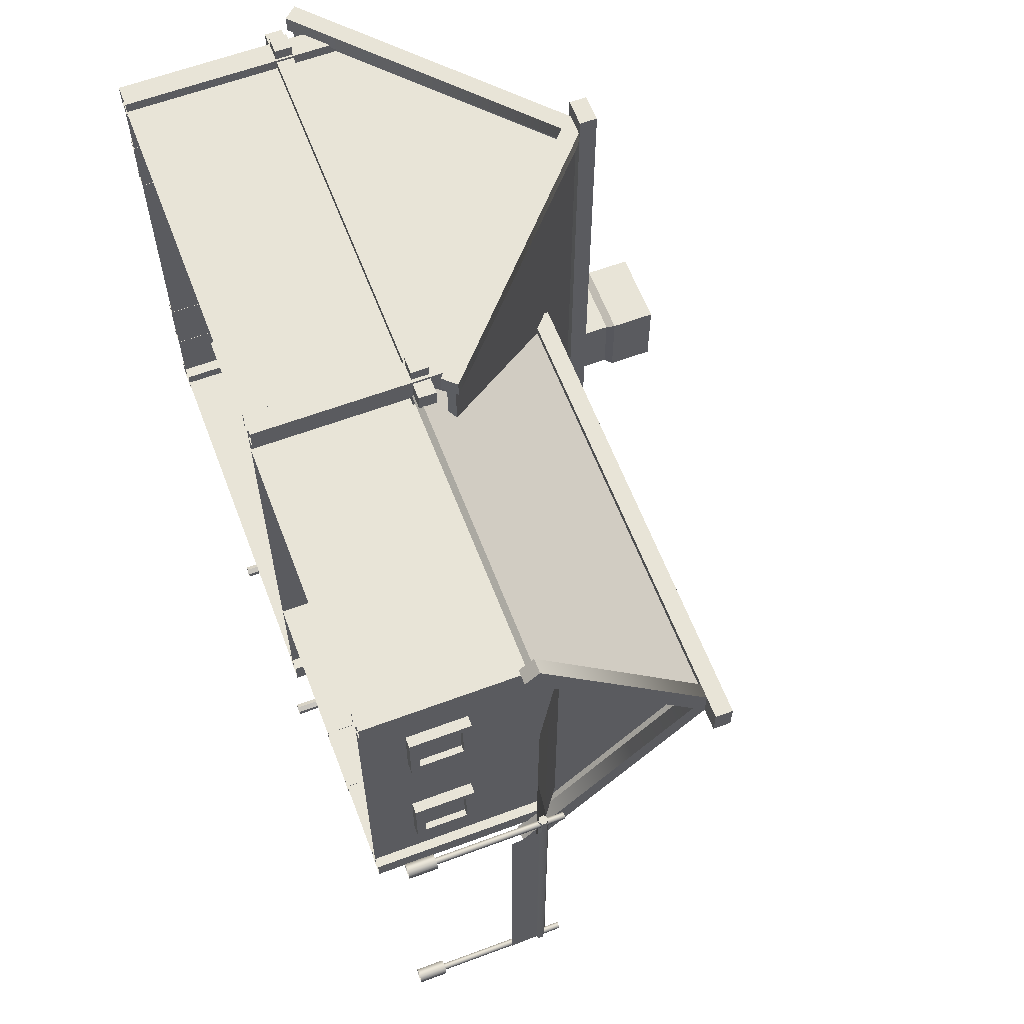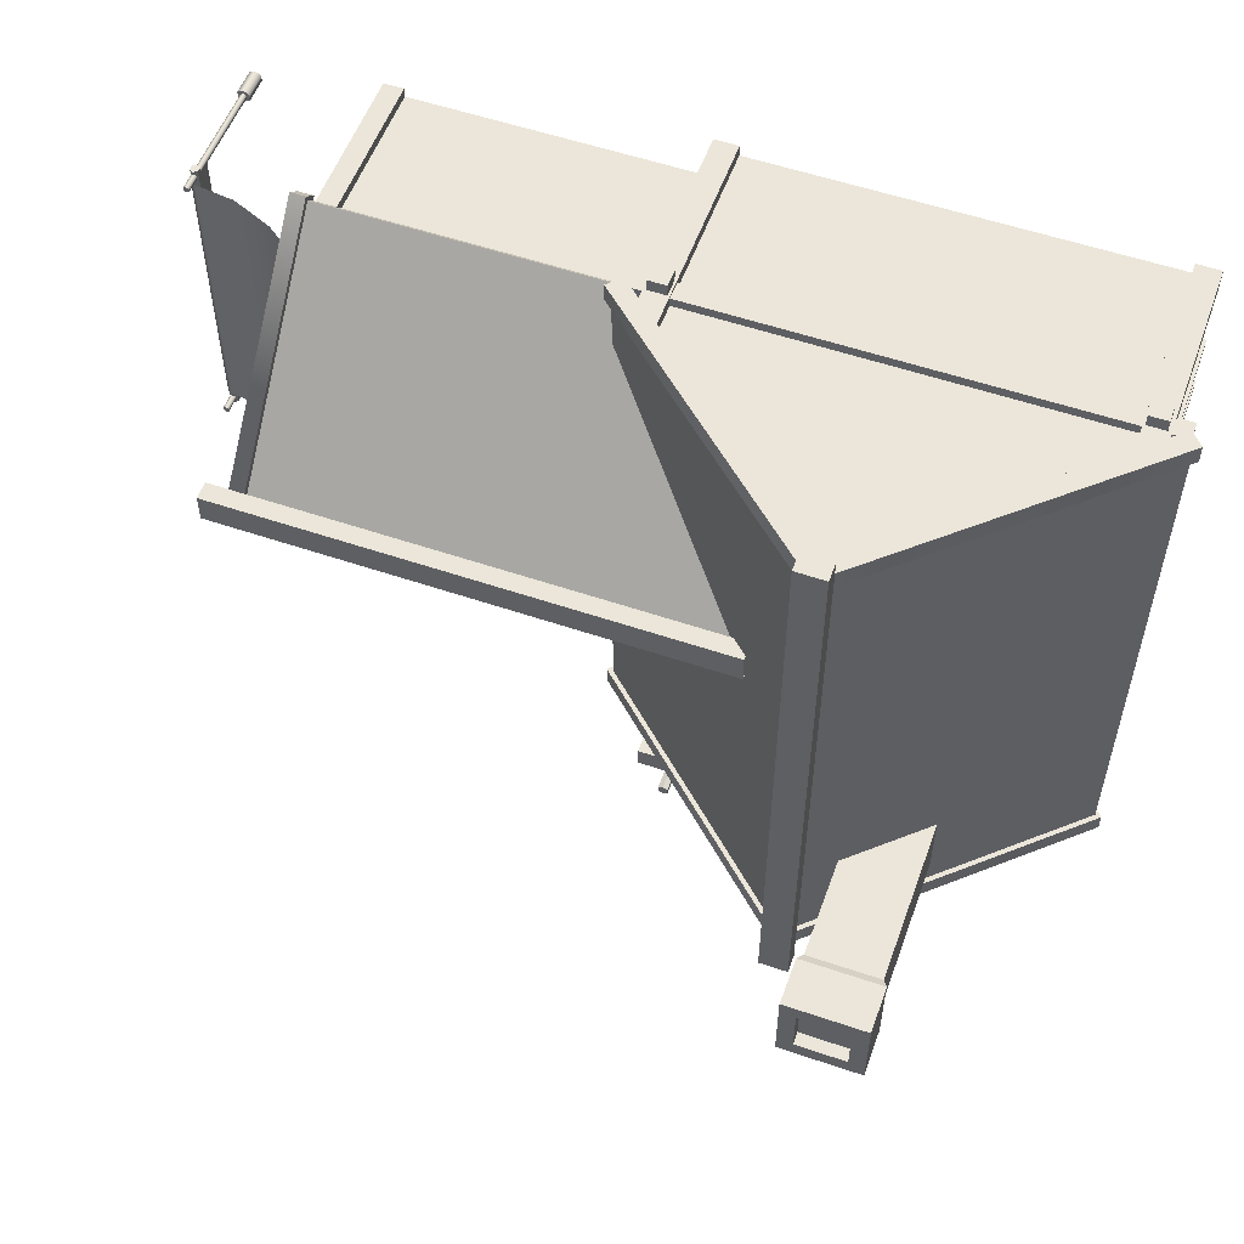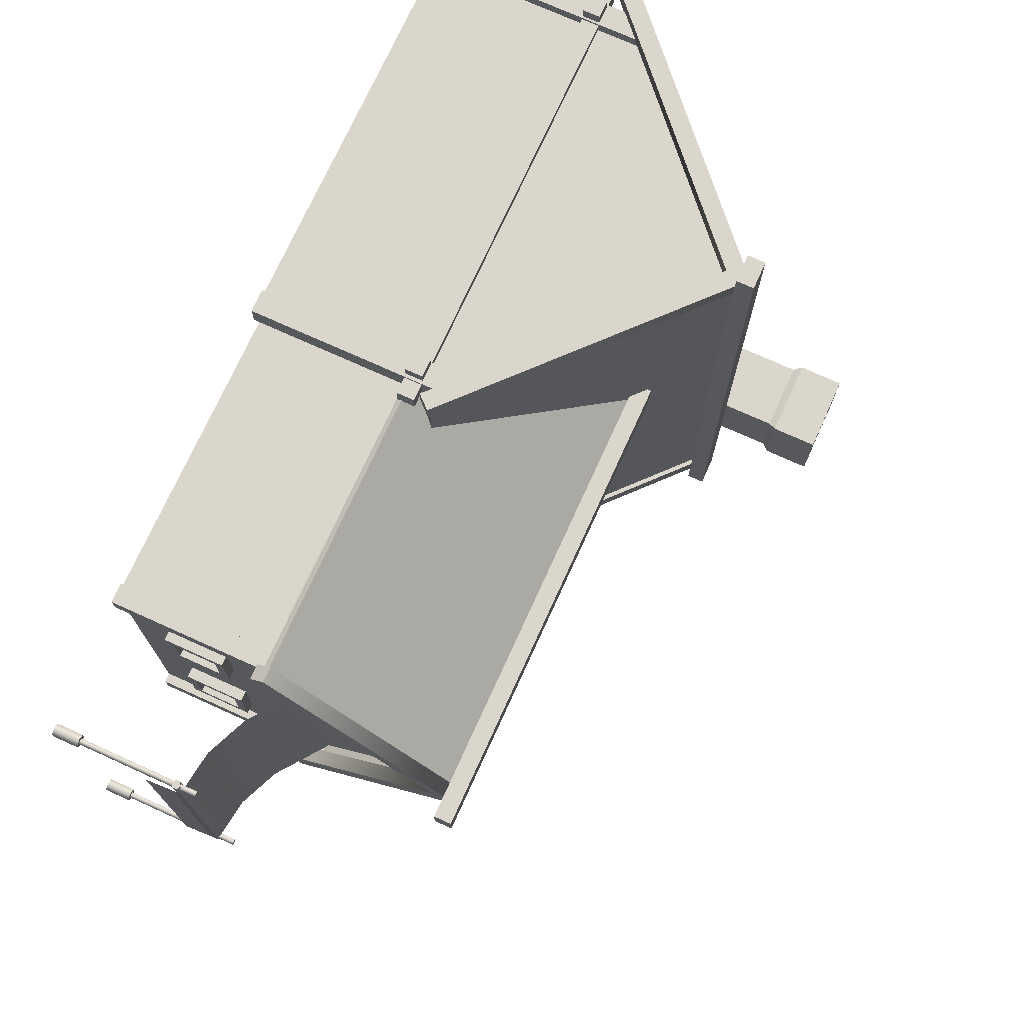
<metadata>
{"format":"obj","ext":"obj","renderer":"f3d","projection":"perspective","resolution":1024,"background":"white","views":[{"elev":61.3,"azim":69.2,"up":"+Z"},{"elev":55.1,"azim":-160.2,"up":"+Z"},{"elev":73.5,"azim":114.4,"up":"+Z"}]}
</metadata>
<code>
g default
v 0.08692 -0.005243 -1.45
v 0.08692 1.786 -1.45
v 0.08441 1.786 2.901
v 0.08441 -0.005243 2.901
v -1.658 3.381 2.9
v -1.658 -0.005243 2.9
v -1.655 -0.005243 -1.451
v -1.655 3.381 -1.451
v 0.3508 1.648 -1.61
v -1.655 3.482 -1.611
v -1.658 3.482 3.045
v 0.3481 1.648 3.046
v -1.655 3.38 -1.611
v 0.2997 1.592 -1.61
v 0.297 1.592 3.046
v -1.658 3.38 3.045
v 0.1543 1.344 -1.655
v 0.1543 1.495 -1.655
v 0.1515 1.495 3.096
v 0.1515 1.344 3.096
v 0.003149 1.495 -1.655
v 0.000423 1.495 3.096
v 0.003149 1.344 -1.655
v 0.000423 1.344 3.096
v -3.398 -0.005243 -1.452
v -3.4 -0.005243 2.899
v -3.4 1.786 2.899
v -3.398 1.786 -1.452
v -3.661 1.648 -1.612
v -3.664 1.648 3.044
v -3.613 1.592 3.044
v -3.61 1.592 -1.612
v -3.465 1.344 -1.657
v -3.467 1.344 3.094
v -3.467 1.495 3.094
v -3.465 1.495 -1.657
v -3.316 1.495 3.094
v -3.314 1.495 -1.657
v -3.316 1.344 3.094
v -3.314 1.344 -1.657
v 0.3241 1.495 -1.524
v 0.3241 1.344 -1.524
v -3.627 1.344 -1.526
v -3.627 1.495 -1.526
v 0.324 1.495 -1.373
v -3.627 1.495 -1.375
v 0.324 1.344 -1.373
v -3.627 1.344 -1.375
v 0.4017 1.654 -1.519
v 0.4018 1.654 -1.67
v -1.655 3.534 -1.672
v -1.655 3.534 -1.52
v 0.2997 1.542 -1.519
v -1.655 3.329 -1.52
v 0.2998 1.542 -1.67
v -1.655 3.329 -1.672
v -3.712 1.654 -1.522
v -3.712 1.654 -1.673
v -3.61 1.542 -1.522
v -3.61 1.542 -1.673
v 0.1826 -0.003571 -1.546
v 0.1826 1.706 -1.546
v 0.1825 1.706 -1.349
v 0.1825 -0.003571 -1.349
v -0.01432 1.887 -1.349
v -0.01432 -0.003571 -1.349
v -0.0142 1.887 -1.546
v -0.0142 -0.003571 -1.546
v 0.18 -0.003571 2.997
v 0.1802 -0.003571 2.8
v 0.1802 1.706 2.8
v 0.18 1.706 2.997
v -0.01669 -0.003571 2.8
v -0.01669 1.887 2.8
v -0.0168 -0.003571 2.997
v -0.0168 1.887 2.997
v -3.493 -0.003571 -1.548
v -3.493 -0.003571 -1.351
v -3.493 1.706 -1.351
v -3.493 1.706 -1.548
v -3.296 -0.003571 -1.351
v -3.296 1.887 -1.351
v -3.296 -0.003571 -1.548
v -3.296 1.887 -1.548
v -3.496 -0.003571 2.995
v -3.496 1.706 2.995
v -3.496 1.706 2.798
v -3.496 -0.003571 2.798
v -3.299 1.887 2.798
v -3.299 -0.003571 2.798
v -3.299 1.887 2.995
v -3.299 -0.003571 2.995
v 0.3991 1.654 2.97
v -1.658 3.534 2.969
v -1.658 3.534 3.12
v 0.399 1.654 3.122
v 0.2972 1.542 2.97
v -1.658 3.329 2.969
v 0.2971 1.542 3.121
v -1.658 3.329 3.12
v -3.715 1.654 2.968
v -3.715 1.654 3.119
v -3.613 1.542 2.968
v -3.613 1.542 3.119
v 0.3216 1.495 2.975
v -3.629 1.495 2.973
v -3.629 1.344 2.973
v 0.3216 1.344 2.975
v 0.3217 1.495 2.824
v -3.629 1.495 2.822
v 0.3217 1.344 2.824
v -3.629 1.344 2.822
v -1.543 3.447 -1.868
v -1.543 3.598 -1.868
v -1.546 3.598 3.268
v -1.546 3.447 3.268
v -1.783 3.598 -1.868
v -1.786 3.598 3.268
v -1.783 3.447 -1.868
v -1.786 3.447 3.268
v 1.822 -0.005254 -0.3584
v 1.457 -0.005254 -0.3586
v 1.457 0.9054 -0.3586
v 1.822 0.9054 -0.3584
v 1.372 -0.005254 -0.2974
v 1.372 0.9904 -0.2974
v 1.372 0.9904 -0.4042
v 1.372 -0.005254 -0.4042
v 1.908 0.9904 -0.2971
v 1.908 0.9904 -0.4039
v 1.908 -0.005254 -0.2971
v 1.908 -0.005254 -0.4039
v 1.457 0.9054 -0.4041
v 1.457 -0.005254 -0.4041
v 1.822 0.9054 -0.4039
v 1.822 -0.005254 -0.4039
v -2.283 4.368 -1.029
v -2.494 4.368 -0.8188
v -2.073 4.368 -0.8186
v -2.073 4.474 -0.8186
v -2.494 4.474 -0.8188
v -1.941 4.474 -0.687
v -2.625 4.474 -0.6874
v -1.941 4.083 -0.687
v -2.625 4.083 -0.6874
v -1.981 4.015 -0.7271
v -2.585 4.015 -0.7274
v -1.981 2.502 -0.7271
v -2.585 2.502 -0.7274
v -2.073 4.368 -1.239
v -2.073 4.474 -1.239
v -1.941 4.474 -1.371
v -1.941 4.083 -1.371
v -1.981 4.015 -1.331
v -1.981 2.502 -1.331
v -2.493 4.368 -1.24
v -2.493 4.474 -1.24
v -2.625 4.474 -1.371
v -2.625 4.083 -1.371
v -2.585 4.015 -1.331
v -2.585 2.502 -1.331
v 2.651 -0.00529 2.618
v 2.651 1.496 2.618
v -0.9946 1.496 2.616
v -0.9946 -0.00529 2.616
v -1.115 2.916 1.156
v -1.116 1.38 2.837
v 2.785 1.38 2.839
v 2.786 2.916 1.158
v 2.785 1.333 2.796
v -1.116 1.333 2.794
v -1.115 2.832 1.156
v 2.786 2.832 1.158
v 2.652 -0.00529 1.158
v 2.652 2.832 1.158
v 2.723 2.984 1.158
v 2.722 1.396 2.894
v 2.848 1.396 2.894
v 2.849 2.984 1.158
v 2.723 2.761 1.158
v 2.722 1.275 2.783
v 2.849 2.761 1.158
v 2.848 1.275 2.783
v 2.731 -0.003881 2.698
v 2.731 1.428 2.698
v 2.567 1.428 2.698
v 2.567 -0.003881 2.698
v 2.567 1.58 2.533
v 2.567 -0.003881 2.533
v 2.732 1.58 2.533
v 2.732 -0.003881 2.533
v 2.653 -0.00529 -0.3017
v -0.9929 -0.00529 -0.3038
v -0.9929 1.496 -0.3038
v 2.653 1.496 -0.3017
v 2.787 1.38 -0.5226
v -1.114 1.38 -0.5248
v 2.787 1.333 -0.4798
v -1.114 1.333 -0.4821
v 2.85 1.396 -0.5781
v 2.724 1.396 -0.5782
v 2.724 1.275 -0.4671
v 2.85 1.275 -0.467
v 2.733 -0.003881 -0.3818
v 2.568 -0.003881 -0.3819
v 2.568 1.428 -0.3819
v 2.733 1.428 -0.3818
v 2.568 -0.003881 -0.217
v 2.568 1.58 -0.217
v 2.733 -0.003881 -0.2169
v 2.733 1.58 -0.2169
v -1.12 3.024 1.036
v 3.033 3.024 1.038
v 3.033 2.873 1.038
v -1.12 2.873 1.036
v -1.12 3.024 1.276
v 3.033 3.024 1.279
v -1.12 2.873 1.276
v 3.033 2.873 1.279
v 3.102 1.301 2.349
v 3.104 1.301 -0.03673
v 2.647 1.645 -0.03699
v 2.645 1.645 2.349
v 3.452 1.15 2.35
v 3.453 1.15 -0.03653
v 3.791 1.105 2.35
v 3.792 1.105 -0.03634
v 3.829 1.083 2.35
v 3.83 1.083 -0.03632
v 3.831 1.011 2.35
v 3.833 1.011 -0.03632
v 3.84 0.7991 2.35
v 3.841 0.7991 -0.03631
v 3.79 1.1 -0.1504
v 3.789 1.1 2.475
v 3.821 1.081 2.475
v 3.823 1.081 -0.1504
v 3.757 1.081 -0.1504
v 3.756 1.081 2.475
v 3.757 1.043 -0.1504
v 3.756 1.043 2.475
v 3.79 1.025 -0.1504
v 3.789 1.025 2.475
v 3.823 1.043 -0.1504
v 3.821 1.043 2.475
v 3.813 0.2167 -0.0836
v 3.813 1.229 -0.0836
v 3.79 1.229 -0.07039
v 3.79 0.2167 -0.07039
v 3.813 0.2167 -0.11
v 3.813 1.229 -0.11
v 3.79 0.2167 -0.1233
v 3.79 1.229 -0.1233
v 3.768 0.2167 -0.1101
v 3.768 1.229 -0.1101
v 3.767 0.2167 -0.08363
v 3.767 1.229 -0.08363
v 3.79 0.2152 -0.04072
v 3.839 0.2152 -0.06875
v 3.839 0.2152 -0.1249
v 3.79 0.2152 -0.153
v 3.742 0.2152 -0.1249
v 3.742 0.2152 -0.0688
v 3.79 -0.005577 -0.04072
v 3.839 -0.005577 -0.06875
v 3.839 -0.005577 -0.1249
v 3.79 -0.005577 -0.153
v 3.742 -0.005577 -0.1249
v 3.742 -0.005577 -0.0688
v 3.812 0.2167 2.405
v 3.789 0.2167 2.392
v 3.789 1.229 2.392
v 3.812 1.229 2.405
v 3.812 0.2167 2.432
v 3.812 1.229 2.432
v 3.789 0.2167 2.445
v 3.789 1.229 2.445
v 3.766 0.2167 2.432
v 3.766 1.229 2.432
v 3.766 0.2167 2.405
v 3.766 1.229 2.405
v 3.838 0.2152 2.391
v 3.789 0.2152 2.362
v 3.838 0.2152 2.447
v 3.789 0.2152 2.475
v 3.74 0.2152 2.447
v 3.74 0.2152 2.39
v 3.838 -0.005577 2.391
v 3.789 -0.005577 2.362
v 3.838 -0.005577 2.447
v 3.789 -0.005577 2.475
v 3.74 -0.005577 2.447
v 3.74 -0.005577 2.39
v 0.1216 0.444 -0.7038
v 0.1218 0.444 -1.069
v 0.1218 0.809 -1.069
v 0.1216 0.809 -0.7038
v 0.08486 0.3695 -0.6293
v 0.08516 0.3695 -1.143
v 0.1762 0.3695 -1.143
v 0.1759 0.3695 -0.6293
v 0.08516 0.8835 -1.143
v 0.1762 0.8835 -1.143
v 0.08486 0.8835 -0.6293
v 0.1759 0.8835 -0.6293
v 0.1761 0.444 -1.069
v 0.1759 0.444 -0.7038
v 0.1761 0.809 -1.069
v 0.1759 0.809 -0.7038
v -0.06316 1.496 -3.084
v -0.06407 1.496 -1.519
v -0.06407 1.345 -1.519
v -0.06316 1.345 -3.084
v -0.2143 1.496 -3.084
v -0.2152 1.496 -1.519
v -0.2143 1.345 -3.084
v -0.2152 1.345 -1.519
v -0.0878 1.75 -2.979
v -0.0878 -0.01163 -2.979
v -0.1303 -0.01163 -3.004
v -0.1303 1.75 -3.004
v -0.08782 1.75 -2.93
v -0.08782 -0.01163 -2.93
v -0.1304 1.75 -2.906
v -0.1304 -0.01163 -2.906
v -0.1729 1.75 -2.93
v -0.1729 -0.01163 -2.93
v -0.1729 1.75 -2.979
v -0.1729 -0.01163 -2.979
v -1.873 1.496 -3.085
v -1.873 1.345 -3.085
v -1.874 1.345 -1.52
v -1.874 1.496 -1.52
v -1.722 1.496 -3.085
v -1.722 1.496 -1.52
v -1.722 1.345 -3.085
v -1.722 1.345 -1.52
v -1.848 1.75 -2.98
v -1.806 1.75 -3.005
v -1.806 -0.01163 -3.005
v -1.848 -0.01163 -2.98
v -1.848 1.75 -2.931
v -1.848 -0.01163 -2.931
v -1.806 1.75 -2.906
v -1.806 -0.01163 -2.906
v -1.763 1.75 -2.931
v -1.763 -0.01163 -2.931
v -1.763 1.75 -2.98
v -1.763 -0.01163 -2.98
v 0.1786 1.511 -2.854
v -2.115 1.511 -2.856
v -2.115 1.33 -2.856
v 0.1786 1.33 -2.854
v 0.1787 1.511 -3.036
v -2.115 1.511 -3.038
v 0.1787 1.33 -3.036
v -2.115 1.33 -3.038
v -0.4955 0.444 -1.483
v -0.8606 0.444 -1.483
v -0.8606 0.809 -1.483
v -0.4955 0.809 -1.483
v -0.4211 0.3695 -1.446
v -0.9351 0.3695 -1.446
v -0.935 0.3695 -1.537
v -0.421 0.3695 -1.537
v -0.9351 0.8835 -1.446
v -0.935 0.8835 -1.537
v -0.4211 0.8835 -1.446
v -0.421 0.8835 -1.537
v -0.8605 0.444 -1.537
v -0.4955 0.444 -1.537
v -0.8605 0.809 -1.537
v -0.4955 0.809 -1.537
v -2.407 0.444 -1.484
v -2.772 0.444 -1.484
v -2.772 0.809 -1.484
v -2.407 0.809 -1.484
v -2.332 0.3695 -1.447
v -2.846 0.3695 -1.447
v -2.846 0.3695 -1.538
v -2.332 0.3695 -1.538
v -2.846 0.8835 -1.447
v -2.846 0.8835 -1.538
v -2.332 0.8835 -1.447
v -2.332 0.8835 -1.538
v -2.772 0.444 -1.538
v -2.407 0.444 -1.538
v -2.772 0.809 -1.538
v -2.407 0.809 -1.538
v -3.456 -0.005254 -0.7553
v -3.457 -0.005254 -0.3903
v -3.457 0.9054 -0.3903
v -3.456 0.9054 -0.7553
v -3.395 -0.005254 -0.3048
v -3.395 0.9904 -0.3048
v -3.502 0.9904 -0.3049
v -3.502 -0.005254 -0.3049
v -3.395 0.9904 -0.8407
v -3.502 0.9904 -0.8408
v -3.395 -0.005254 -0.8407
v -3.502 -0.005254 -0.8408
v -3.502 0.9054 -0.3903
v -3.502 -0.005254 -0.3903
v -3.502 0.9054 -0.7553
v -3.502 -0.005254 -0.7553
v -3.458 -0.005254 1.827
v -3.458 -0.005254 2.192
v -3.458 0.9054 2.192
v -3.458 0.9054 1.827
v -3.397 -0.005254 2.277
v -3.397 0.9904 2.277
v -3.504 0.9904 2.277
v -3.504 -0.005254 2.277
v -3.396 0.9904 1.741
v -3.503 0.9904 1.741
v -3.396 -0.005254 1.741
v -3.503 -0.005254 1.741
v -3.503 0.9054 2.192
v -3.503 -0.005254 2.192
v -3.503 0.9054 1.827
v -3.503 -0.005254 1.827
v 2.687 0.444 0.6488
v 2.687 0.444 0.2838
v 2.687 0.809 0.2838
v 2.687 0.809 0.6488
v 2.65 0.3695 0.7233
v 2.65 0.3695 0.2093
v 2.741 0.3695 0.2094
v 2.741 0.3695 0.7234
v 2.65 0.8835 0.2093
v 2.741 0.8835 0.2094
v 2.65 0.8835 0.7233
v 2.741 0.8835 0.7234
v 2.741 0.444 0.2838
v 2.741 0.444 0.6489
v 2.741 0.809 0.2838
v 2.741 0.809 0.6489
v 2.686 0.444 2.025
v 2.686 0.444 1.66
v 2.686 0.809 1.66
v 2.686 0.809 2.025
v 2.649 0.3695 2.099
v 2.649 0.3695 1.585
v 2.74 0.3695 1.585
v 2.74 0.3695 2.099
v 2.649 0.8835 1.585
v 2.74 0.8835 1.585
v 2.649 0.8835 2.099
v 2.74 0.8835 2.099
v 2.74 0.444 1.66
v 2.74 0.444 2.025
v 2.74 0.809 1.66
v 2.74 0.809 2.025
g House_3
f 1 2 3 4
f 4 3 5 6
f 2 1 7 8
f 9 10 11 12
f 13 14 15 16
f 9 12 15 14
f 17 18 19 20
f 18 21 22 19
f 21 23 24 22
f 24 23 17 20
f 22 24 20 19
f 17 23 21 18
f 25 26 27 28
f 26 6 5 27
f 28 8 7 25
f 29 30 11 10
f 13 16 31 32
f 29 32 31 30
f 33 34 35 36
f 36 35 37 38
f 38 37 39 40
f 39 34 33 40
f 37 35 34 39
f 33 36 38 40
f 41 42 43 44
f 45 41 44 46
f 47 45 46 48
f 42 47 48 43
f 46 44 43 48
f 42 41 45 47
f 49 50 51 52
f 53 49 52 54
f 55 53 54 56
f 50 55 56 51
f 50 49 53 55
f 57 52 51 58
f 59 54 52 57
f 60 56 54 59
f 58 51 56 60
f 58 60 59 57
f 61 62 63 64
f 64 63 65 66
f 66 65 67 68
f 68 67 62 61
f 69 70 71 72
f 70 73 74 71
f 73 75 76 74
f 75 69 72 76
f 77 78 79 80
f 78 81 82 79
f 81 83 84 82
f 83 77 80 84
f 85 86 87 88
f 88 87 89 90
f 90 89 91 92
f 92 91 86 85
f 93 94 95 96
f 97 98 94 93
f 99 100 98 97
f 96 95 100 99
f 96 99 97 93
f 101 102 95 94
f 103 101 94 98
f 104 103 98 100
f 102 104 100 95
f 102 101 103 104
f 105 106 107 108
f 109 110 106 105
f 111 112 110 109
f 108 107 112 111
f 110 112 107 106
f 108 111 109 105
f 113 114 115 116
f 114 117 118 115
f 117 119 120 118
f 120 119 113 116
f 118 120 116 115
f 113 119 117 114
f 121 122 123 124
f 125 126 127 128
f 126 129 130 127
f 129 131 132 130
f 128 127 133 134
f 127 130 135 133
f 130 132 136 135
f 134 133 123 122
f 133 135 124 123
f 135 136 121 124
f 137 138 139
f 140 139 138 141
f 142 140 141 143
f 144 142 143 145
f 146 144 145 147
f 148 146 147 149
f 137 139 150
f 151 150 139 140
f 152 151 140 142
f 153 152 142 144
f 154 153 144 146
f 155 154 146 148
f 137 156 138
f 157 141 138 156
f 158 143 141 157
f 159 145 143 158
f 160 147 145 159
f 161 149 147 160
f 137 150 156
f 151 157 156 150
f 152 158 157 151
f 153 159 158 152
f 154 160 159 153
f 155 161 160 154
f 162 163 164 165
f 166 167 168 169
f 170 171 172 173
f 171 170 168 167
f 163 162 174 175
f 176 177 178 179
f 180 181 177 176
f 182 183 181 180
f 179 178 183 182
f 181 183 178 177
f 184 185 186 187
f 187 186 188 189
f 189 188 190 191
f 191 190 185 184
f 192 193 194 195
f 166 169 196 197
f 198 173 172 199
f 199 197 196 198
f 195 175 174 192
f 176 179 200 201
f 180 176 201 202
f 182 180 202 203
f 179 182 203 200
f 202 201 200 203
f 204 205 206 207
f 205 208 209 206
f 208 210 211 209
f 210 204 207 211
f 212 213 214 215
f 216 217 213 212
f 218 219 217 216
f 215 214 219 218
f 217 219 214 213
f 220 221 222 223
f 224 225 221 220
f 226 227 225 224
f 228 229 227 226
f 230 231 229 228
f 232 233 231 230
f 234 235 236 237
f 238 239 235 234
f 240 241 239 238
f 242 243 241 240
f 244 245 243 242
f 237 236 245 244
f 243 245 236 241
f 239 241 236 235
f 238 234 237 240
f 237 244 242 240
f 246 247 248 249
f 250 251 247 246
f 252 253 251 250
f 254 255 253 252
f 256 257 255 254
f 249 248 257 256
f 255 257 248 253
f 251 253 248 247
f 246 249 258 259
f 250 246 259 260
f 252 250 260 261
f 254 252 261 262
f 256 254 262 263
f 249 256 263 258
f 259 258 264 265
f 260 259 265 266
f 261 260 266 267
f 262 261 267 268
f 263 262 268 269
f 258 263 269 264
f 270 271 272 273
f 274 270 273 275
f 276 274 275 277
f 278 276 277 279
f 280 278 279 281
f 271 280 281 272
f 272 281 279 277
f 272 277 275 273
f 270 282 283 271
f 274 284 282 270
f 276 285 284 274
f 278 286 285 276
f 280 287 286 278
f 271 283 287 280
f 282 288 289 283
f 284 290 288 282
f 285 291 290 284
f 286 292 291 285
f 287 293 292 286
f 283 289 293 287
f 294 295 296 297
f 298 299 300 301
f 299 302 303 300
f 302 304 305 303
f 304 298 301 305
f 301 300 306 307
f 300 303 308 306
f 303 305 309 308
f 305 301 307 309
f 307 306 295 294
f 306 308 296 295
f 308 309 297 296
f 309 307 294 297
f 310 311 312 313
f 314 315 311 310
f 316 317 315 314
f 313 312 317 316
f 313 316 314 310
f 318 319 320 321
f 322 323 319 318
f 324 325 323 322
f 326 327 325 324
f 328 329 327 326
f 321 320 329 328
f 322 318 321 324
f 321 328 326 324
f 330 331 332 333
f 334 330 333 335
f 336 334 335 337
f 331 336 337 332
f 331 330 334 336
f 338 339 340 341
f 342 338 341 343
f 344 342 343 345
f 346 344 345 347
f 348 346 347 349
f 339 348 349 340
f 346 348 339 344
f 342 344 339 338
f 350 351 352 353
f 354 355 351 350
f 356 357 355 354
f 353 352 357 356
f 355 357 352 351
f 353 356 354 350
f 358 359 360 361
f 362 363 364 365
f 363 366 367 364
f 366 368 369 367
f 368 362 365 369
f 365 364 370 371
f 364 367 372 370
f 367 369 373 372
f 369 365 371 373
f 371 370 359 358
f 370 372 360 359
f 372 373 361 360
f 373 371 358 361
f 374 375 376 377
f 378 379 380 381
f 379 382 383 380
f 382 384 385 383
f 384 378 381 385
f 381 380 386 387
f 380 383 388 386
f 383 385 389 388
f 385 381 387 389
f 387 386 375 374
f 386 388 376 375
f 388 389 377 376
f 389 387 374 377
f 390 391 392 393
f 394 395 396 397
f 395 398 399 396
f 398 400 401 399
f 397 396 402 403
f 396 399 404 402
f 399 401 405 404
f 403 402 392 391
f 402 404 393 392
f 404 405 390 393
f 406 407 408 409
f 410 411 412 413
f 411 414 415 412
f 414 416 417 415
f 413 412 418 419
f 412 415 420 418
f 415 417 421 420
f 419 418 408 407
f 418 420 409 408
f 420 421 406 409
f 422 423 424 425
f 426 427 428 429
f 427 430 431 428
f 430 432 433 431
f 432 426 429 433
f 429 428 434 435
f 428 431 436 434
f 431 433 437 436
f 433 429 435 437
f 435 434 423 422
f 434 436 424 423
f 436 437 425 424
f 437 435 422 425
f 438 439 440 441
f 442 443 444 445
f 443 446 447 444
f 446 448 449 447
f 448 442 445 449
f 445 444 450 451
f 444 447 452 450
f 447 449 453 452
f 449 445 451 453
f 451 450 439 438
f 450 452 440 439
f 452 453 441 440
f 453 451 438 441

</code>
